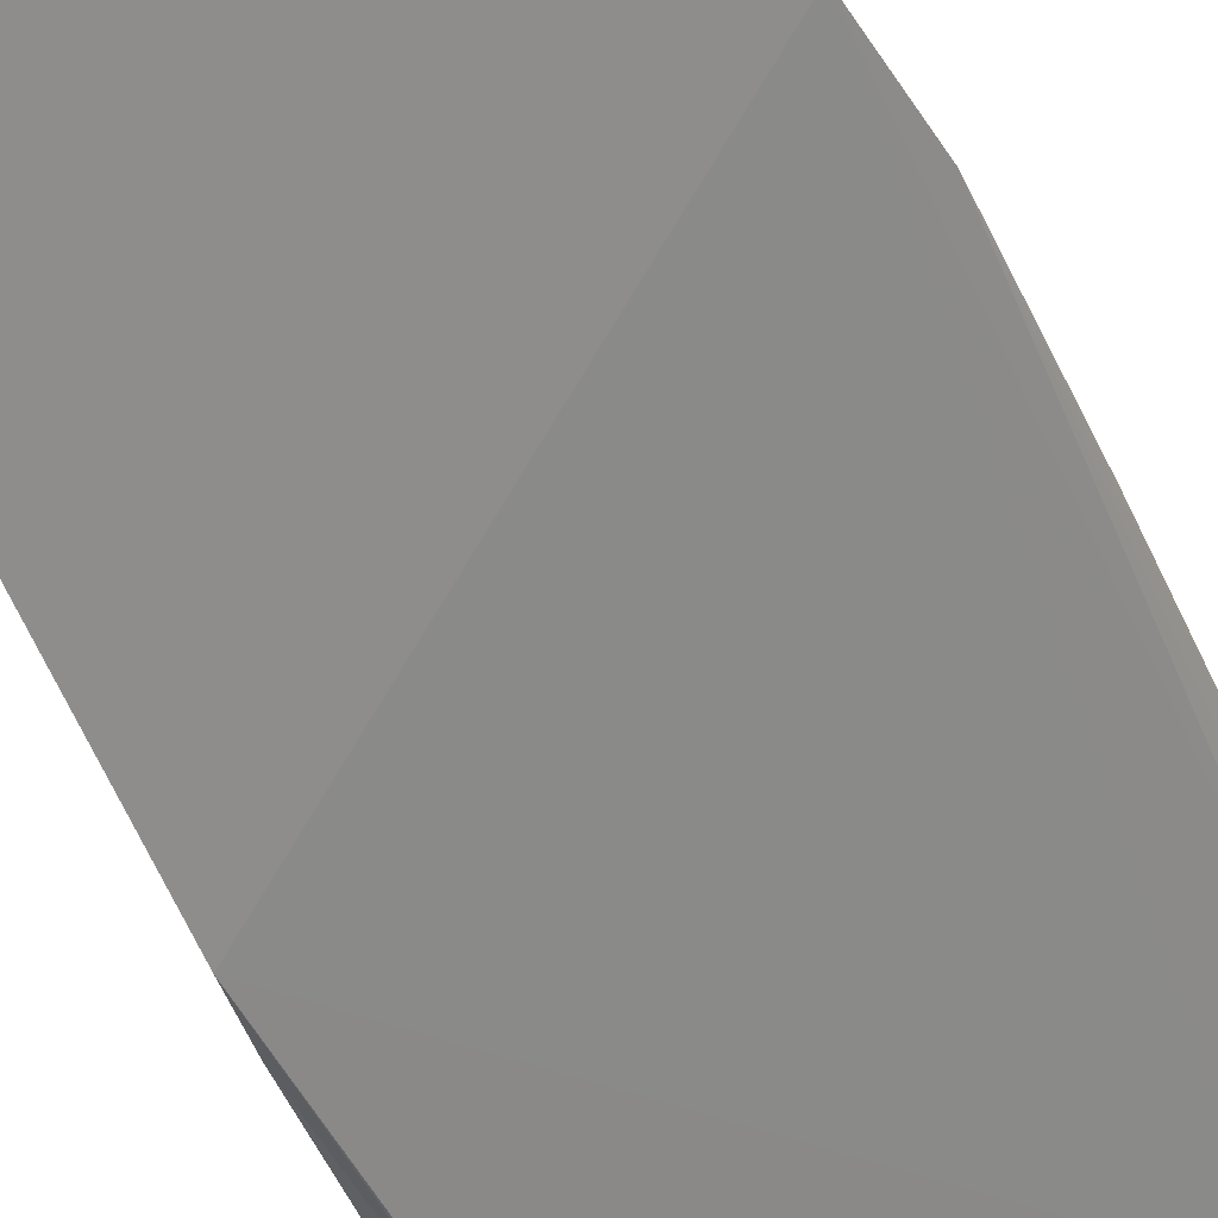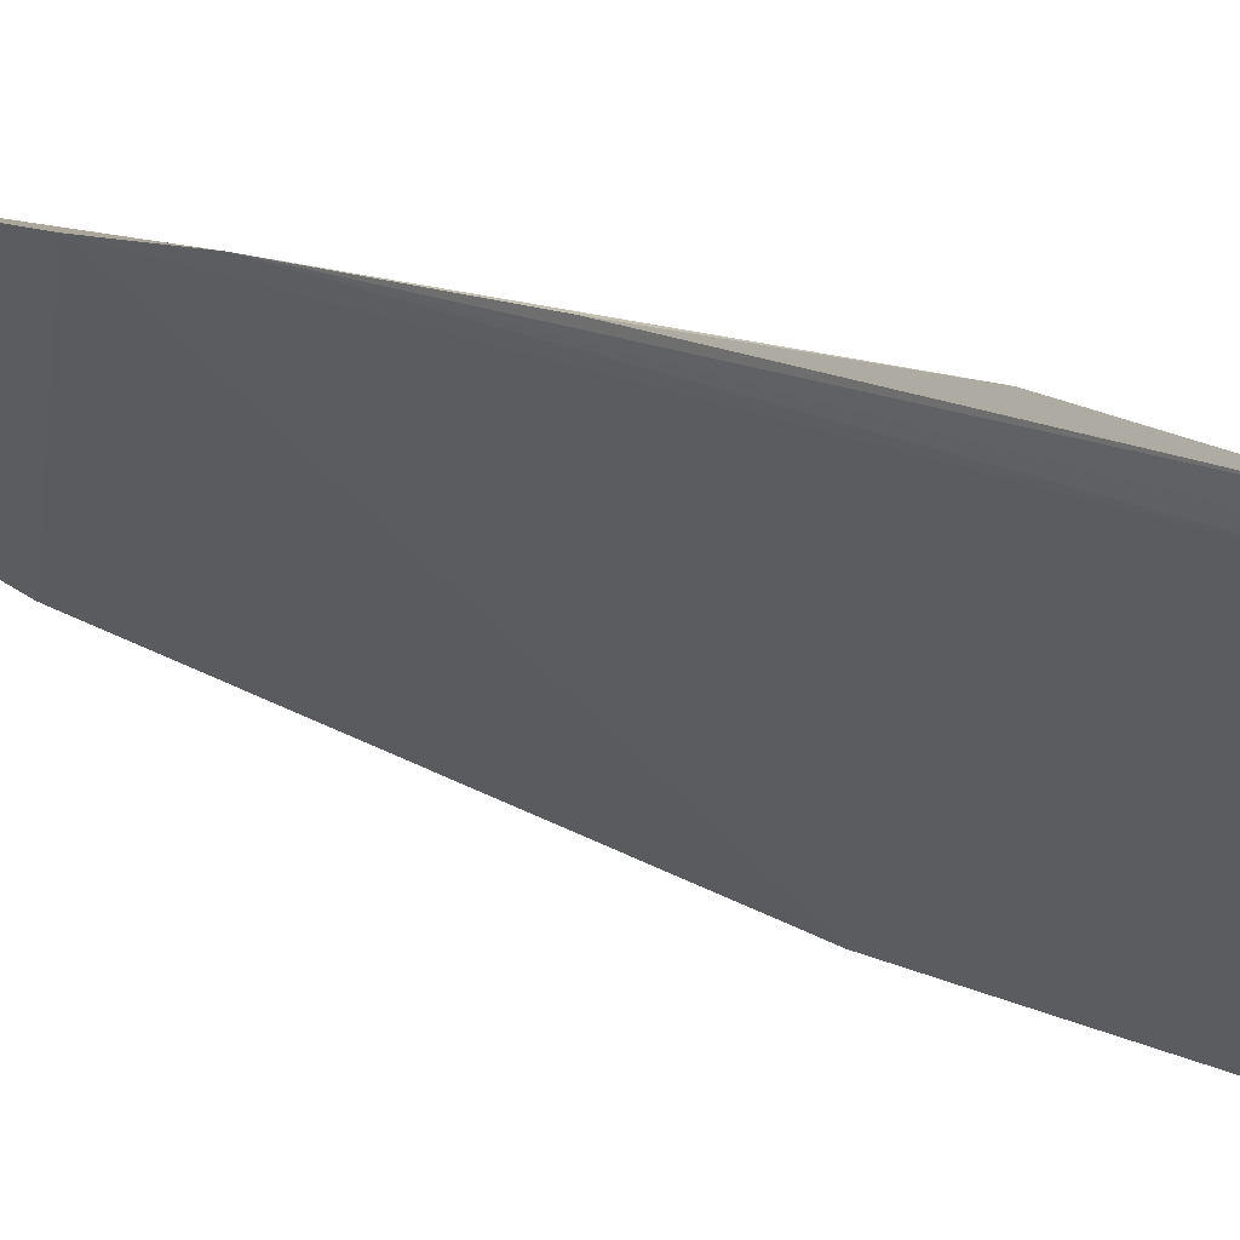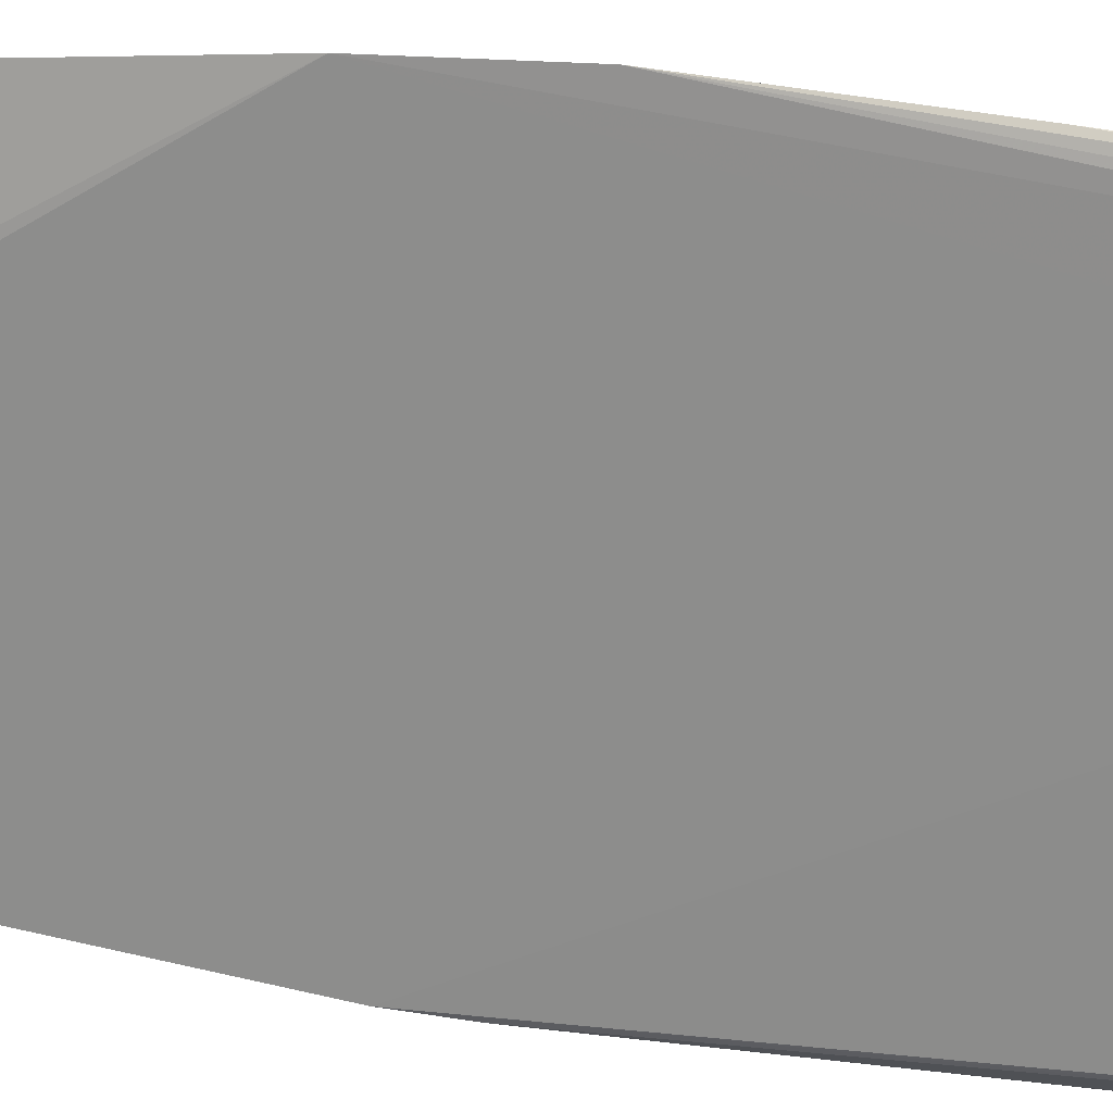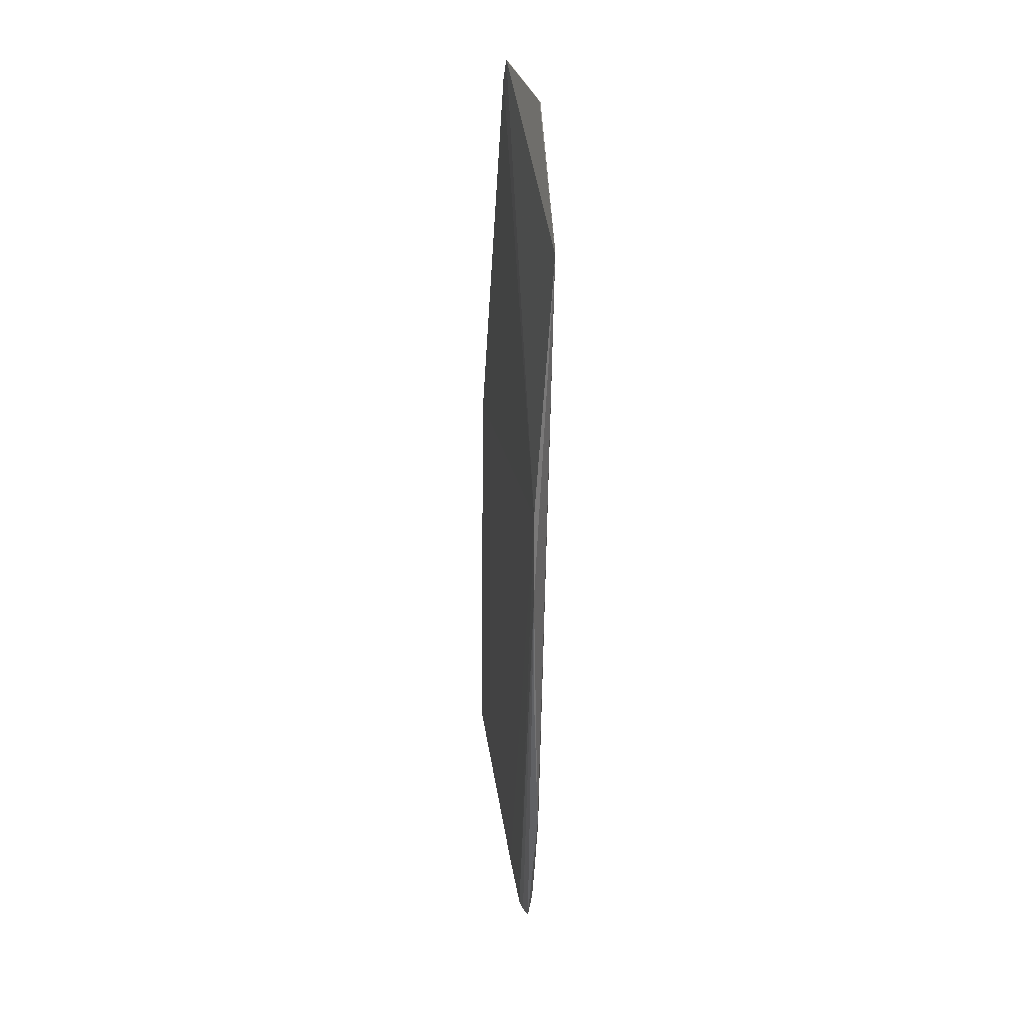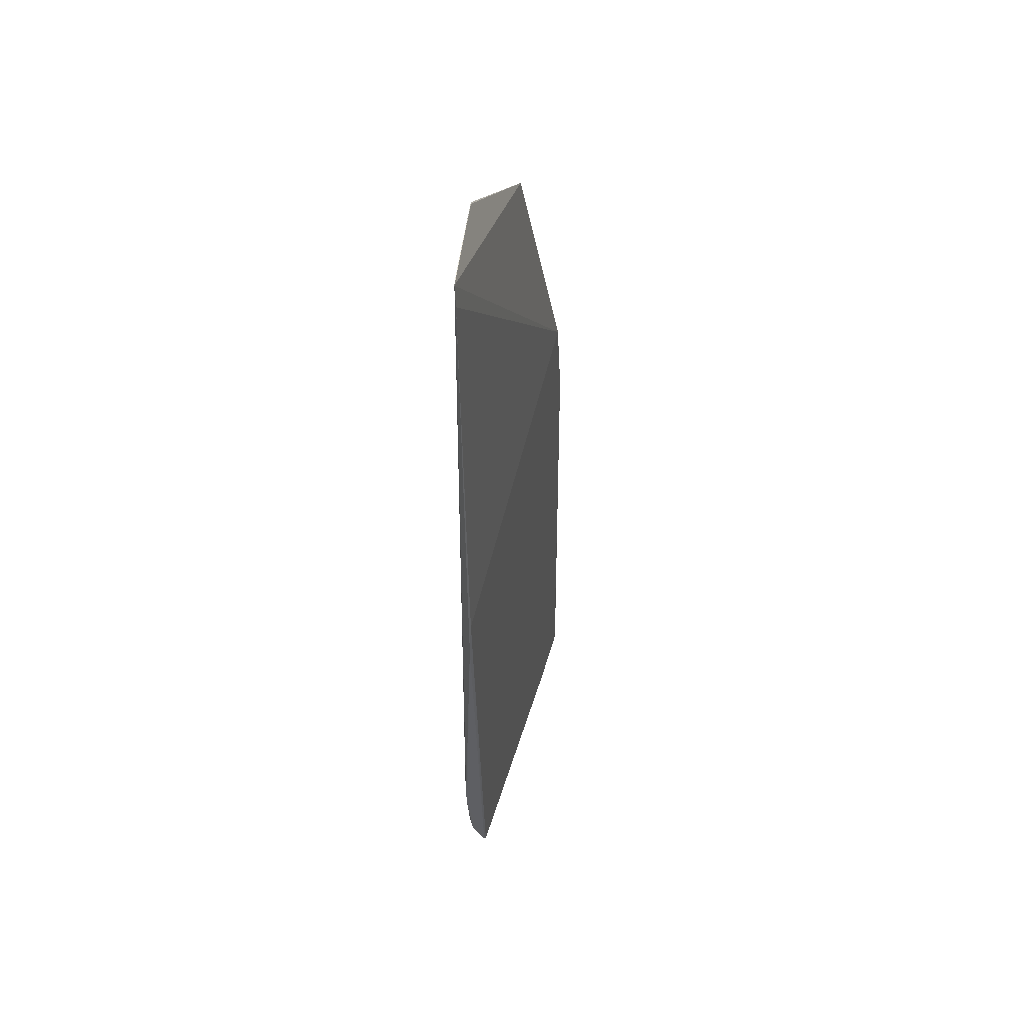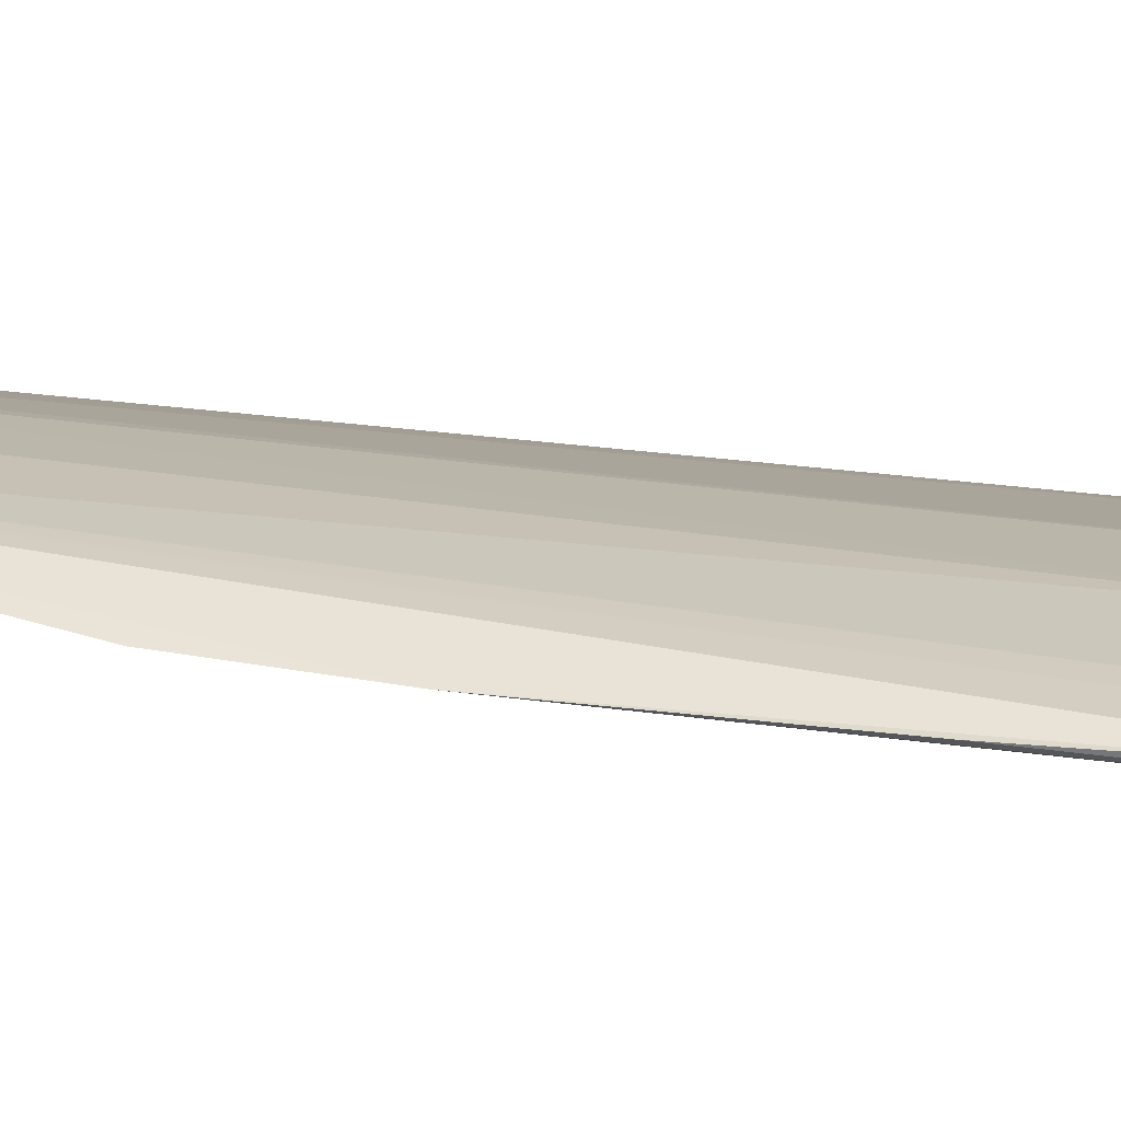
<metadata>
{"format":"obj","ext":"obj","renderer":"f3d","projection":"perspective","resolution":1024,"background":"white","views":[{"elev":-42.1,"azim":21.3,"up":"+Y"},{"elev":12.6,"azim":140.1,"up":"+Y"},{"elev":-19.9,"azim":69.6,"up":"+Y"},{"elev":37.9,"azim":126.8,"up":"+Z"},{"elev":52.9,"azim":-27.7,"up":"+Z"},{"elev":58.0,"azim":96.5,"up":"+Y"}]}
</metadata>
<code>
v -0.02199 0.01382 0.06227
v -0.01439 0.01918 0.04516
v -0.01888 0.01637 0.02495
v -0.02061 0.01243 0.01624
v -0.02575 0.00729 0.04049
v -0.0138 0.01943 0.01643
v -0.01742 0.01803 0.05788
v -0.02492 0.009456 0.06123
v -0.02609 0.007862 0.02079
v -0.02091 0.01379 0.01979
v -0.01664 0.01606 0.01622
v -0.01968 0.01614 0.05789
v -0.014 0.01991 0.02442
v -0.02486 0.009681 0.06227
v -0.02166 0.01358 0.02291
v -0.02522 0.00728 0.01674
v -0.02643 0.007251 0.02338
v -0.02142 0.01274 0.01775
v -0.01447 0.01925 0.01738
v -0.01411 0.01886 0.01628
v -0.01749 0.01798 0.05785
v -0.01394 0.01955 0.04049
v -0.01725 0.01815 0.05787
v -0.0243 0.01052 0.06228
v -0.02147 0.01437 0.05788
v -0.02588 0.007235 0.0384
v -0.02635 0.007478 0.02339
v -0.02609 0.00725 0.01904
v -0.02153 0.01186 0.01646
v -0.02583 0.00812 0.01955
v -0.01961 0.01509 0.01979
v -0.01576 0.01869 0.02314
v -0.02101 0.01211 0.01627
v -0.01388 0.0197 0.03271
v -0.01442 0.01837 0.01625
v -0.02204 0.01372 0.06229
v -0.02536 0.00723 0.01686
v -0.02478 0.009812 0.06226
v -0.02639 0.007236 0.02235
v -0.02144 0.0125 0.01733
v -0.02141 0.01329 0.02005
v -0.02603 0.007752 0.01932
v -0.0196 0.01482 0.0188
v -0.0209 0.01431 0.02266
v -0.01758 0.01715 0.02134
v -0.01501 0.01922 0.02288
v -0.02248 0.0131 0.06229
v -0.02535 0.007875 0.01713
v -0.02462 0.01005 0.06228
v -0.02013 0.01378 0.01732
v -0.01859 0.01611 0.02031
v -0.01732 0.01741 0.02184
v -0.01938 0.0156 0.02157
v -0.01471 0.01924 0.01976
v -0.02324 0.01204 0.06229
v -0.02531 0.007469 0.01691
v -0.02562 0.007404 0.01752
v -0.02531 0.008137 0.01751
v -0.01707 0.01766 0.02262
v -0.01962 0.01536 0.02135
v -0.02552 0.007808 0.01749
v -0.02582 0.007902 0.01878
v -0.02553 0.007918 0.01776
f 8 5 2
f 11 2 5
f 14 8 2
f 15 9 1
f 16 11 5
f 16 4 11
f 17 8 14
f 19 13 6
f 20 11 4
f 21 3 12
f 21 12 1
f 21 1 7
f 22 20 6
f 23 7 1
f 23 14 2
f 23 2 22
f 23 22 13
f 25 12 3
f 25 3 15
f 25 15 1
f 25 1 12
f 26 5 8
f 26 8 17
f 27 17 14
f 30 9 15
f 31 18 10
f 32 3 21
f 32 21 7
f 33 20 4
f 33 6 20
f 33 29 6
f 33 4 16
f 33 16 29
f 34 22 6
f 34 6 13
f 34 13 22
f 35 22 2
f 35 2 11
f 35 11 20
f 35 20 22
f 36 23 1
f 36 14 23
f 37 16 5
f 37 5 26
f 38 27 14
f 39 27 9
f 39 17 27
f 39 28 37
f 39 37 26
f 39 26 17
f 40 6 29
f 41 30 15
f 41 15 10
f 41 10 18
f 41 18 30
f 42 9 30
f 42 39 9
f 42 28 39
f 43 31 19
f 43 19 18
f 43 18 31
f 44 31 10
f 44 10 15
f 44 15 3
f 46 23 13
f 46 32 7
f 46 7 23
f 47 14 36
f 47 36 1
f 48 29 16
f 48 40 29
f 49 38 14
f 49 24 9
f 49 9 27
f 49 27 38
f 49 14 47
f 50 40 18
f 50 6 40
f 50 19 6
f 50 18 19
f 51 45 19
f 51 19 31
f 52 19 45
f 52 45 3
f 53 44 3
f 53 3 45
f 53 45 51
f 54 46 13
f 54 13 19
f 54 19 32
f 54 32 46
f 55 47 1
f 55 49 47
f 55 24 49
f 55 1 9
f 55 9 24
f 56 48 16
f 56 16 37
f 56 37 48
f 57 37 28
f 58 18 40
f 58 40 48
f 59 52 3
f 59 3 32
f 59 32 19
f 59 19 52
f 60 31 44
f 60 44 53
f 60 53 51
f 60 51 31
f 61 57 28
f 61 28 42
f 61 48 37
f 61 37 57
f 61 58 48
f 62 42 30
f 62 30 18
f 62 18 58
f 62 61 42
f 63 62 58
f 63 58 61
f 63 61 62

</code>
